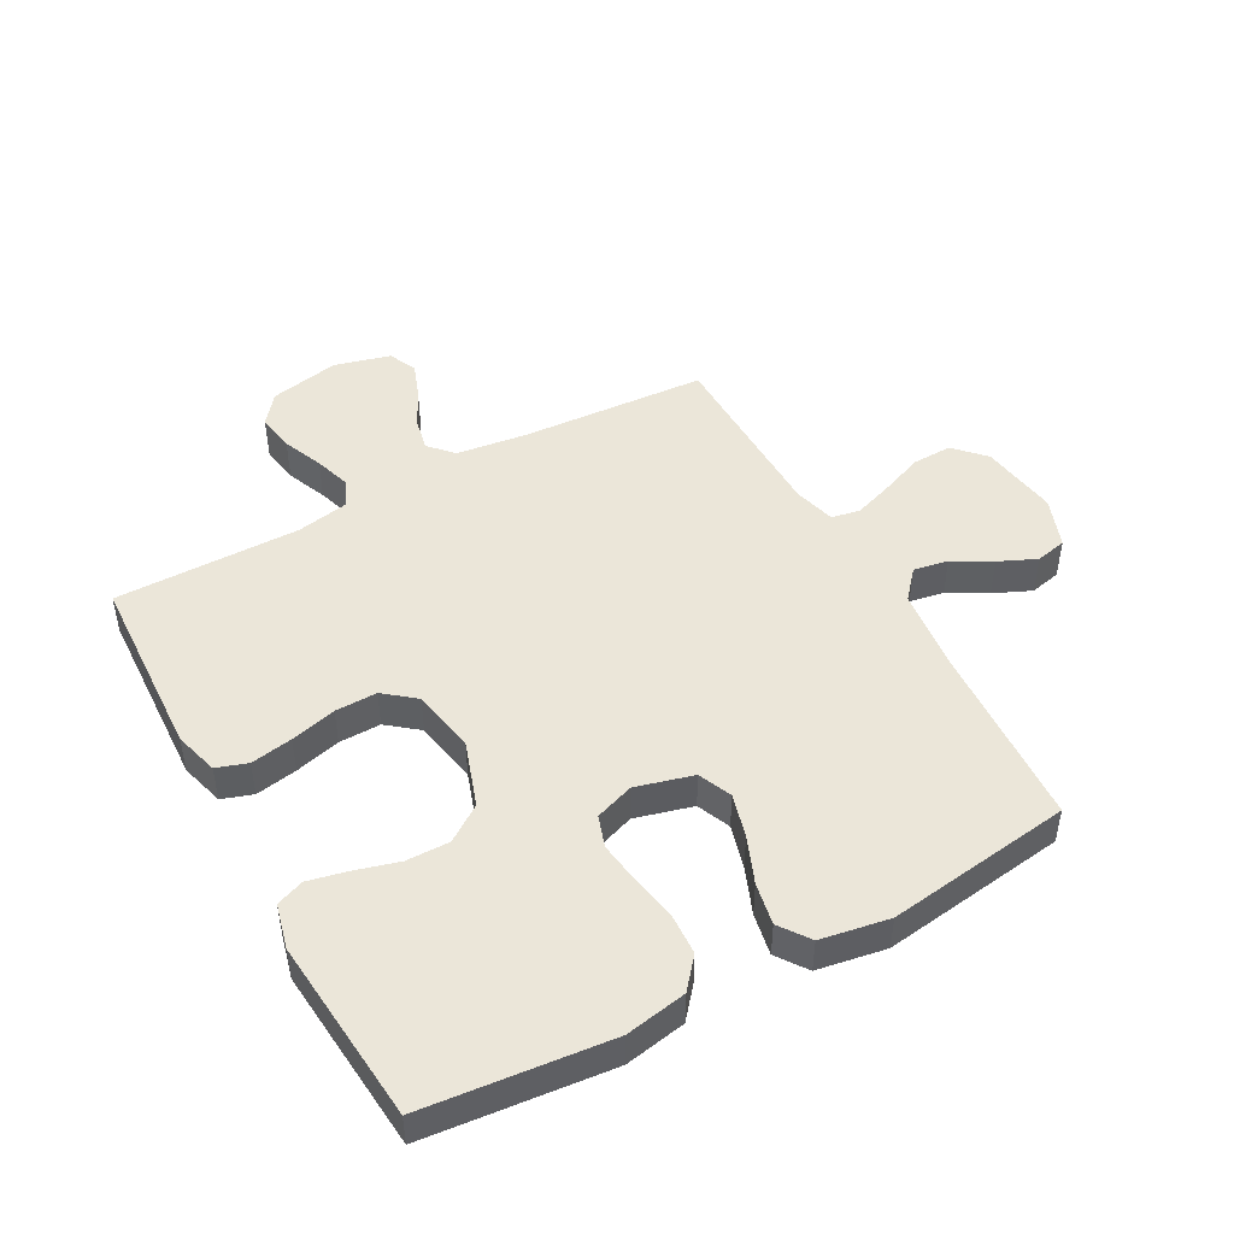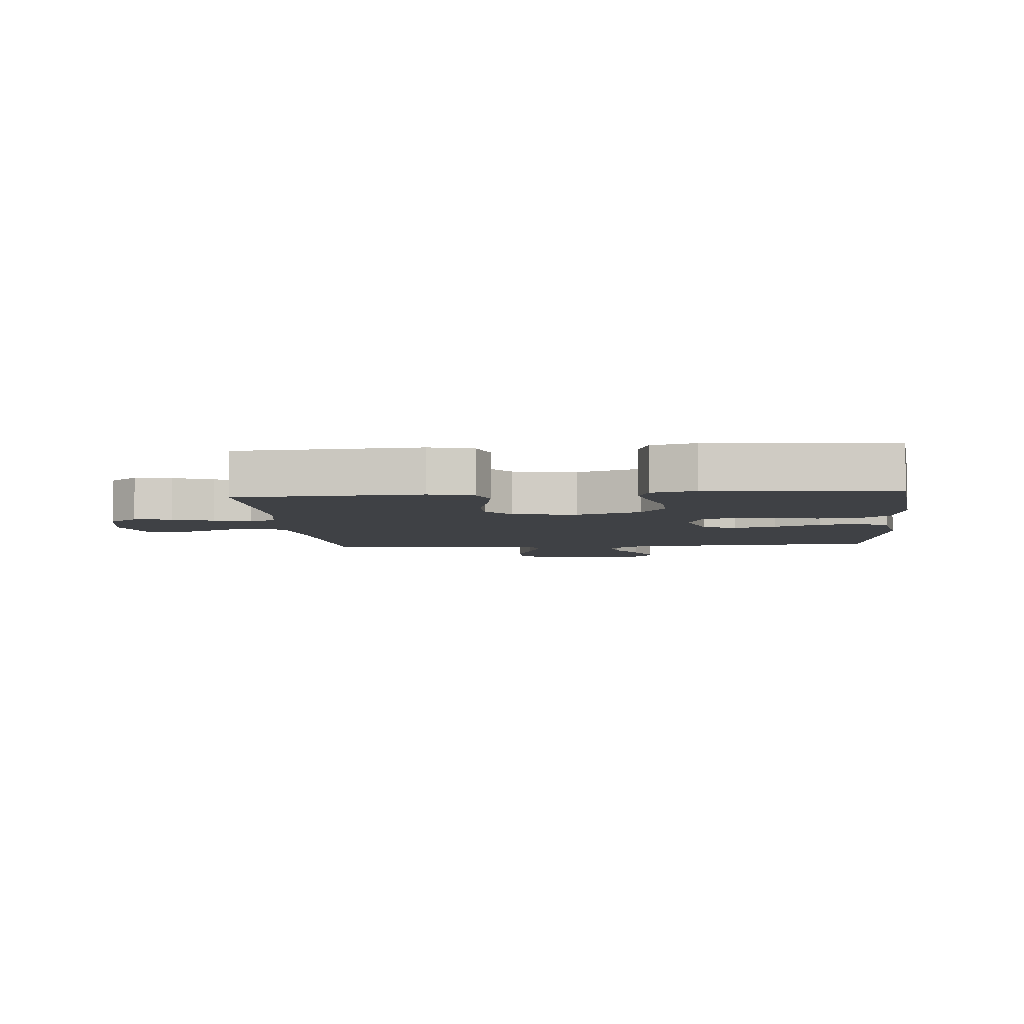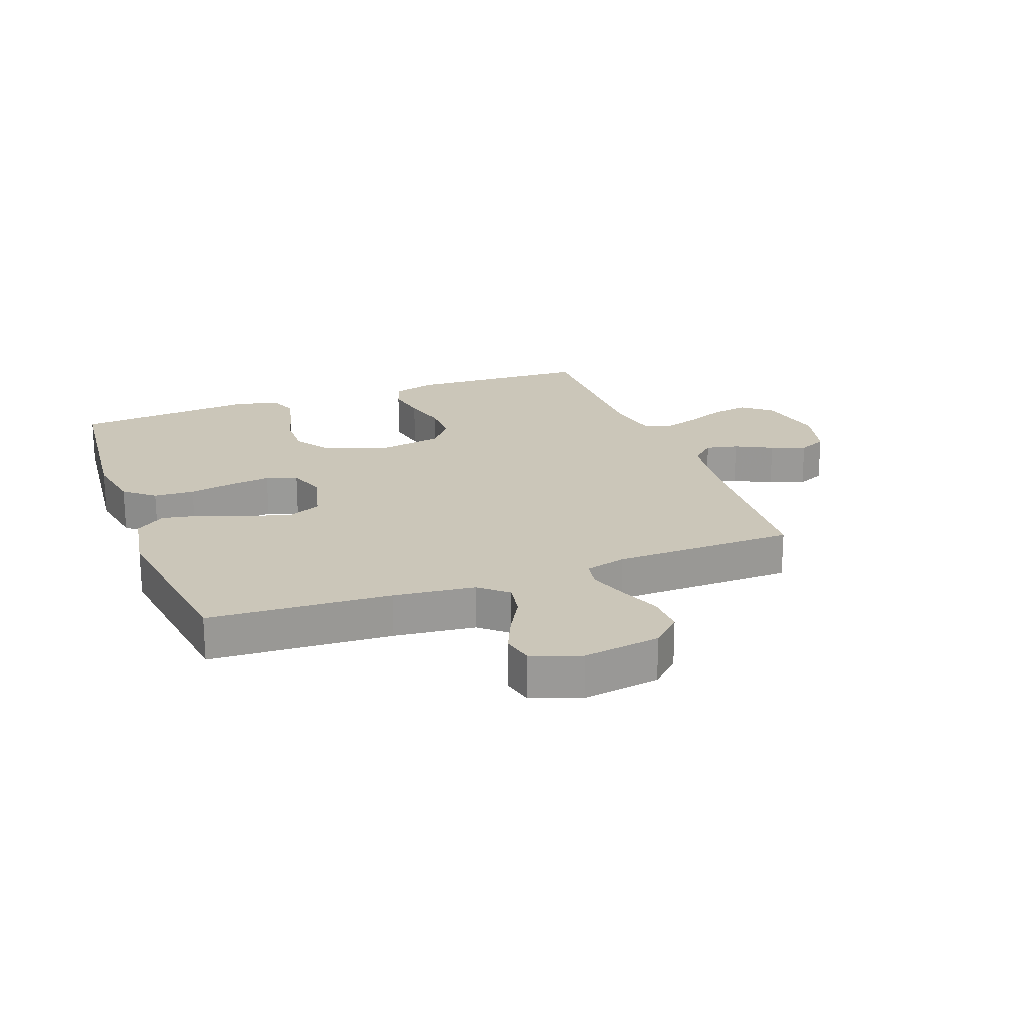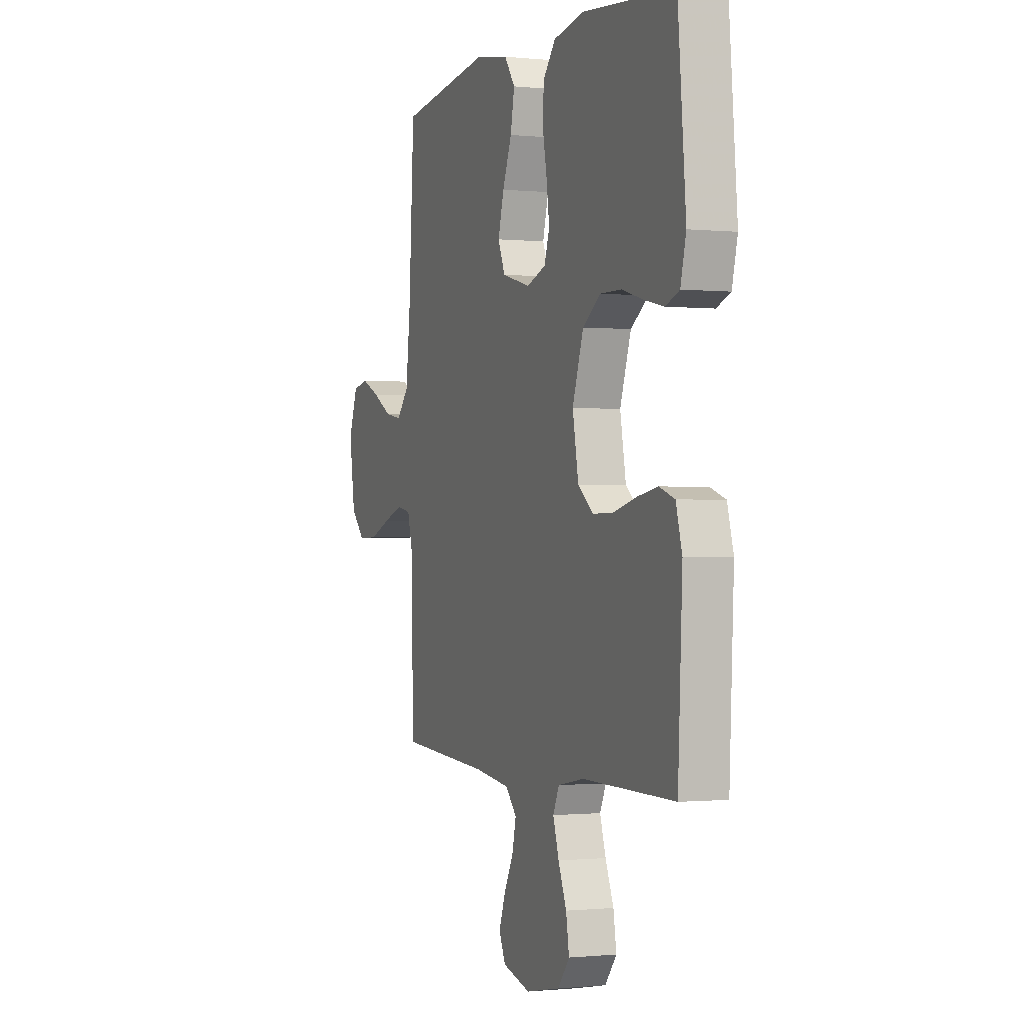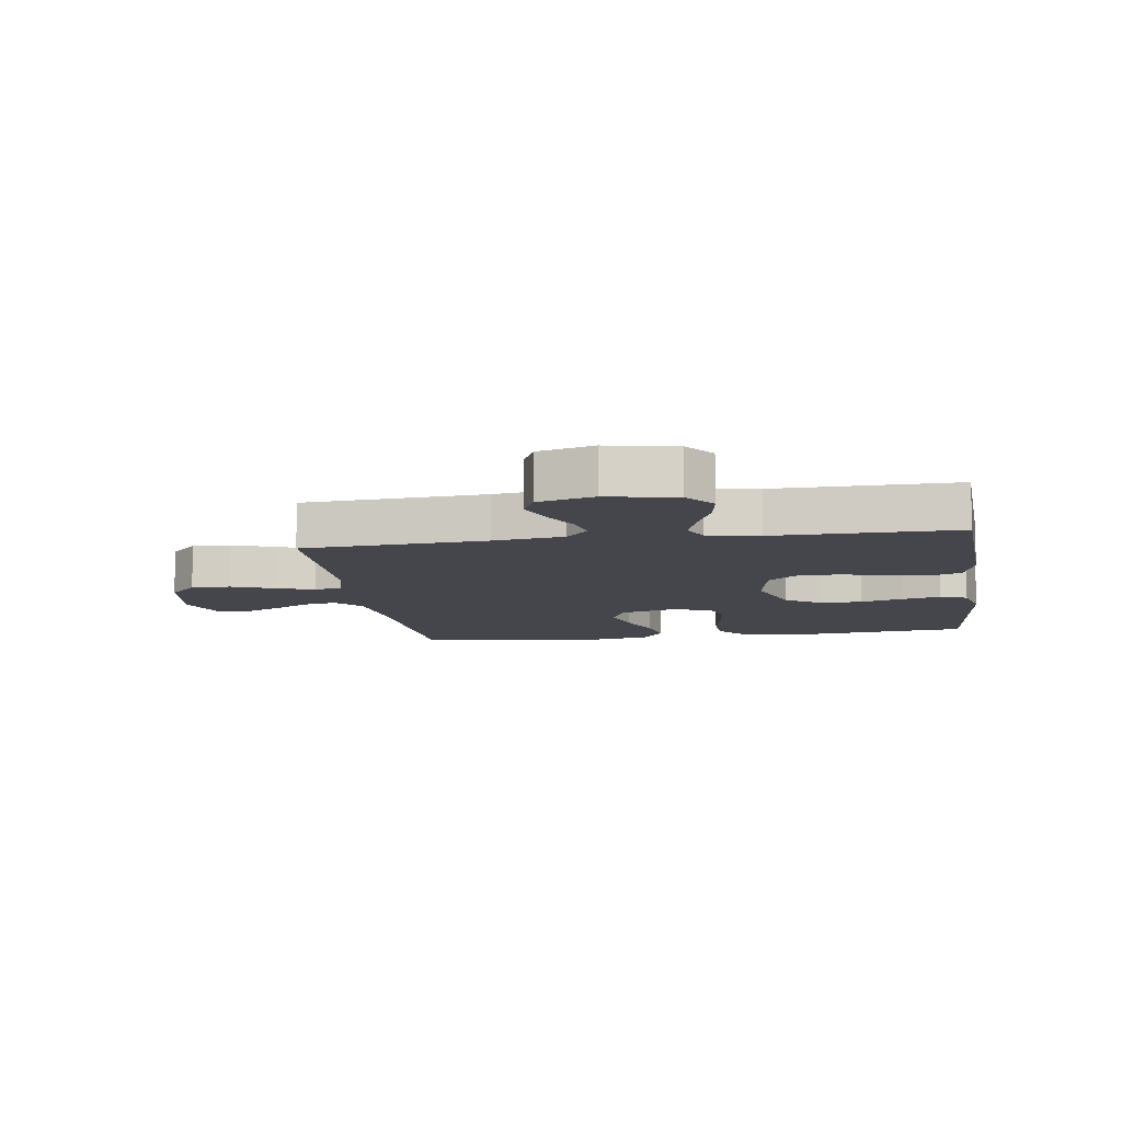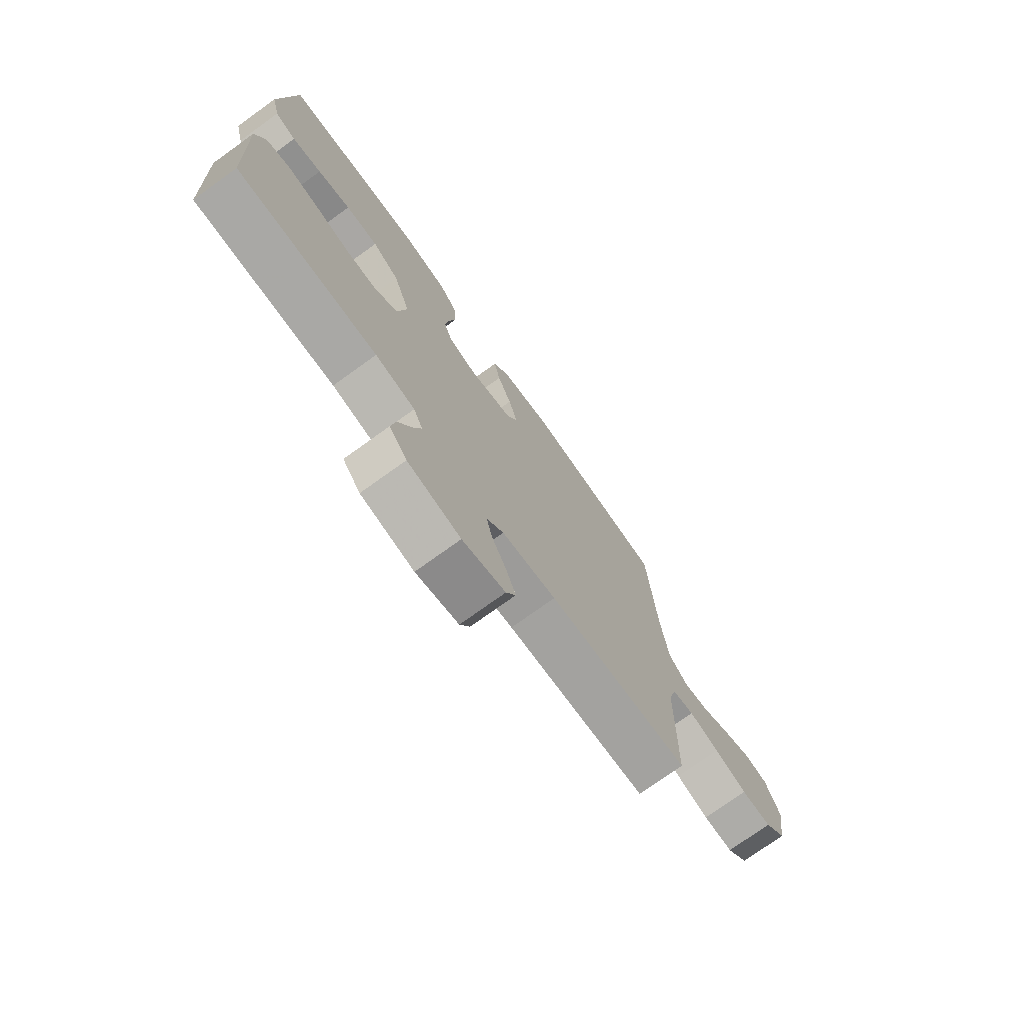
<metadata>
{"format":"obj","ext":"obj","renderer":"f3d","projection":"perspective","resolution":1024,"background":"white","views":[{"elev":47.5,"azim":-28.7,"up":"+Y"},{"elev":-5.3,"azim":-84.5,"up":"+Y"},{"elev":21.0,"azim":69.6,"up":"+Y"},{"elev":-0.7,"azim":-111.2,"up":"+Z"},{"elev":-10.0,"azim":-171.4,"up":"+Y"},{"elev":-75.3,"azim":-54.3,"up":"+Z"}]}
</metadata>
<code>
v 0.5 0.07 -0.5
v 0.2 0.07 -0.519
v 0.084 0.07 -0.534
v 0.048 0.07 -0.573
v 0.06 0.07 -0.627
v 0.091 0.07 -0.688
v 0.112 0.07 -0.745
v 0.091 0.07 -0.791
v 0 0.07 -0.815
v -0.113 0.07 -0.792
v -0.151 0.07 -0.744
v -0.141 0.07 -0.682
v -0.114 0.07 -0.617
v -0.095 0.07 -0.557
v -0.115 0.07 -0.514
v -0.2 0.07 -0.498
v -0.5 0.07 -0.5
v -0.514 0.07 -0.2
v -0.494 0.07 -0.129
v -0.444 0.07 -0.112
v -0.376 0.07 -0.124
v -0.302 0.07 -0.143
v -0.234 0.07 -0.144
v -0.184 0.07 -0.104
v -0.165 0.07 0
v -0.201 0.07 0.106
v -0.259 0.07 0.146
v -0.329 0.07 0.145
v -0.4 0.07 0.125
v -0.463 0.07 0.111
v -0.508 0.07 0.128
v -0.526 0.07 0.2
v -0.5 0.07 0.5
v -0.2 0.07 0.53
v -0.101 0.07 0.512
v -0.06 0.07 0.463
v -0.057 0.07 0.396
v -0.071 0.07 0.322
v -0.08 0.07 0.254
v -0.063 0.07 0.203
v 0 0.07 0.181
v 0.093 0.07 0.206
v 0.116 0.07 0.26
v 0.097 0.07 0.33
v 0.067 0.07 0.405
v 0.054 0.07 0.473
v 0.089 0.07 0.522
v 0.2 0.07 0.541
v 0.5 0.07 0.5
v 0.517 0.07 0.2
v 0.532 0.07 0.066
v 0.572 0.07 0.02
v 0.628 0.07 0.03
v 0.69 0.07 0.065
v 0.751 0.07 0.092
v 0.801 0.07 0.081
v 0.831 0.07 0
v 0.812 0.07 -0.127
v 0.766 0.07 -0.175
v 0.702 0.07 -0.173
v 0.633 0.07 -0.146
v 0.569 0.07 -0.124
v 0.523 0.07 -0.133
v 0.505 0.07 -0.2
v 0.5 0 -0.5
v 0.2 0 -0.519
v 0.084 0 -0.534
v 0.048 0 -0.573
v 0.06 0 -0.627
v 0.091 0 -0.688
v 0.112 0 -0.745
v 0.091 0 -0.791
v 0 0 -0.815
v -0.113 0 -0.792
v -0.151 0 -0.744
v -0.141 0 -0.682
v -0.114 0 -0.617
v -0.095 0 -0.557
v -0.115 0 -0.514
v -0.2 0 -0.498
v -0.5 0 -0.5
v -0.514 0 -0.2
v -0.494 0 -0.129
v -0.444 0 -0.112
v -0.376 0 -0.124
v -0.302 0 -0.143
v -0.234 0 -0.144
v -0.184 0 -0.104
v -0.165 0 0
v -0.201 0 0.106
v -0.259 0 0.146
v -0.329 0 0.145
v -0.4 0 0.125
v -0.463 0 0.111
v -0.508 0 0.128
v -0.526 0 0.2
v -0.5 0 0.5
v -0.2 0 0.53
v -0.101 0 0.512
v -0.06 0 0.463
v -0.057 0 0.396
v -0.071 0 0.322
v -0.08 0 0.254
v -0.063 0 0.203
v 0 0 0.181
v 0.093 0 0.206
v 0.116 0 0.26
v 0.097 0 0.33
v 0.067 0 0.405
v 0.054 0 0.473
v 0.089 0 0.522
v 0.2 0 0.541
v 0.5 0 0.5
v 0.517 0 0.2
v 0.532 0 0.066
v 0.572 0 0.02
v 0.628 0 0.03
v 0.69 0 0.065
v 0.751 0 0.092
v 0.801 0 0.081
v 0.831 0 0
v 0.812 0 -0.127
v 0.766 0 -0.175
v 0.702 0 -0.173
v 0.633 0 -0.146
v 0.569 0 -0.124
v 0.523 0 -0.133
v 0.505 0 -0.2
f 58 59 60 61
f 58 61 62
f 57 58 62
f 56 57 62 63
f 53 54 55 56
f 47 48 49 50
f 47 50 51
f 44 45 46 47
f 43 44 47 51
f 42 43 51 52
f 35 36 37 38
f 35 38 39
f 34 35 39
f 33 34 39 40
f 31 32 33 40
f 28 29 30 31
f 19 20 21 22
f 17 18 19 22
f 16 17 22 23
f 15 16 23 24
f 10 11 12 13
f 10 13 14
f 9 10 14
f 8 9 14
f 5 6 7 8
f 4 5 8 14
f 3 4 14 15
f 64 1 2
f 63 64 2 3
f 53 56 63
f 52 53 63 3
f 41 42 52 3
f 28 31 40 41
f 27 28 41
f 26 27 41
f 25 26 41 3
f 3 15 24 25
f 125 124 123 122
f 126 125 122
f 126 122 121
f 127 126 121 120
f 120 119 118 117
f 114 113 112 111
f 115 114 111
f 111 110 109 108
f 115 111 108 107
f 116 115 107 106
f 102 101 100 99
f 103 102 99
f 103 99 98
f 104 103 98 97
f 104 97 96 95
f 95 94 93 92
f 86 85 84 83
f 86 83 82 81
f 87 86 81 80
f 88 87 80 79
f 77 76 75 74
f 78 77 74
f 78 74 73
f 78 73 72
f 72 71 70 69
f 78 72 69 68
f 79 78 68 67
f 66 65 128
f 67 66 128 127
f 127 120 117
f 67 127 117 116
f 67 116 106 105
f 105 104 95 92
f 105 92 91
f 105 91 90
f 67 105 90 89
f 89 88 79 67
f 1 65 66 2
f 2 66 67 3
f 3 67 68 4
f 4 68 69 5
f 5 69 70 6
f 6 70 71 7
f 7 71 72 8
f 8 72 73 9
f 9 73 74 10
f 10 74 75 11
f 11 75 76 12
f 12 76 77 13
f 13 77 78 14
f 14 78 79 15
f 15 79 80 16
f 16 80 81 17
f 17 81 82 18
f 18 82 83 19
f 19 83 84 20
f 20 84 85 21
f 21 85 86 22
f 22 86 87 23
f 23 87 88 24
f 24 88 89 25
f 25 89 90 26
f 26 90 91 27
f 27 91 92 28
f 28 92 93 29
f 29 93 94 30
f 30 94 95 31
f 31 95 96 32
f 32 96 97 33
f 33 97 98 34
f 34 98 99 35
f 35 99 100 36
f 36 100 101 37
f 37 101 102 38
f 38 102 103 39
f 39 103 104 40
f 40 104 105 41
f 41 105 106 42
f 42 106 107 43
f 43 107 108 44
f 44 108 109 45
f 45 109 110 46
f 46 110 111 47
f 47 111 112 48
f 48 112 113 49
f 49 113 114 50
f 50 114 115 51
f 51 115 116 52
f 52 116 117 53
f 53 117 118 54
f 54 118 119 55
f 55 119 120 56
f 56 120 121 57
f 57 121 122 58
f 58 122 123 59
f 59 123 124 60
f 60 124 125 61
f 61 125 126 62
f 62 126 127 63
f 63 127 128 64
f 64 128 65 1

</code>
